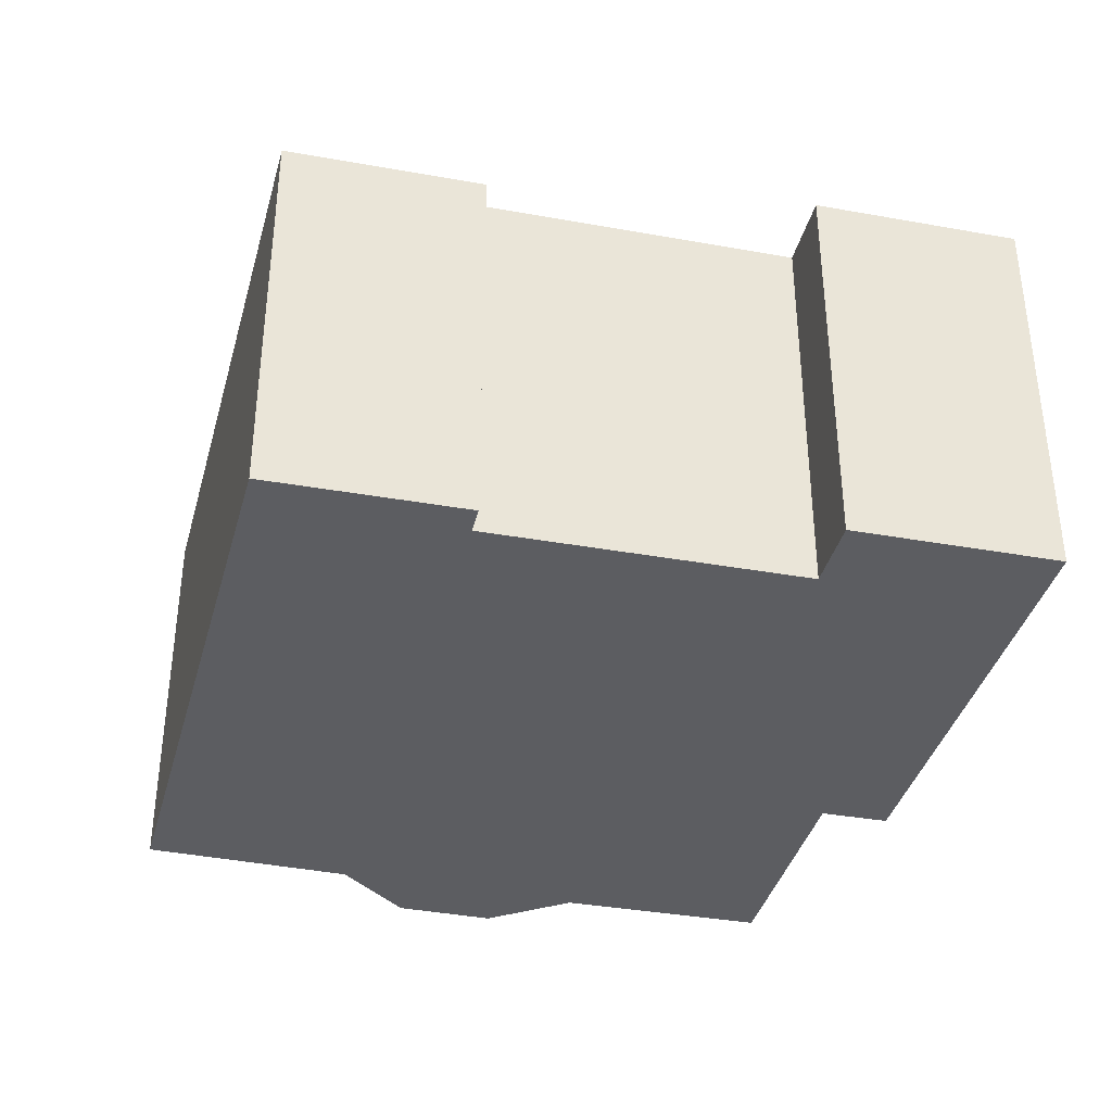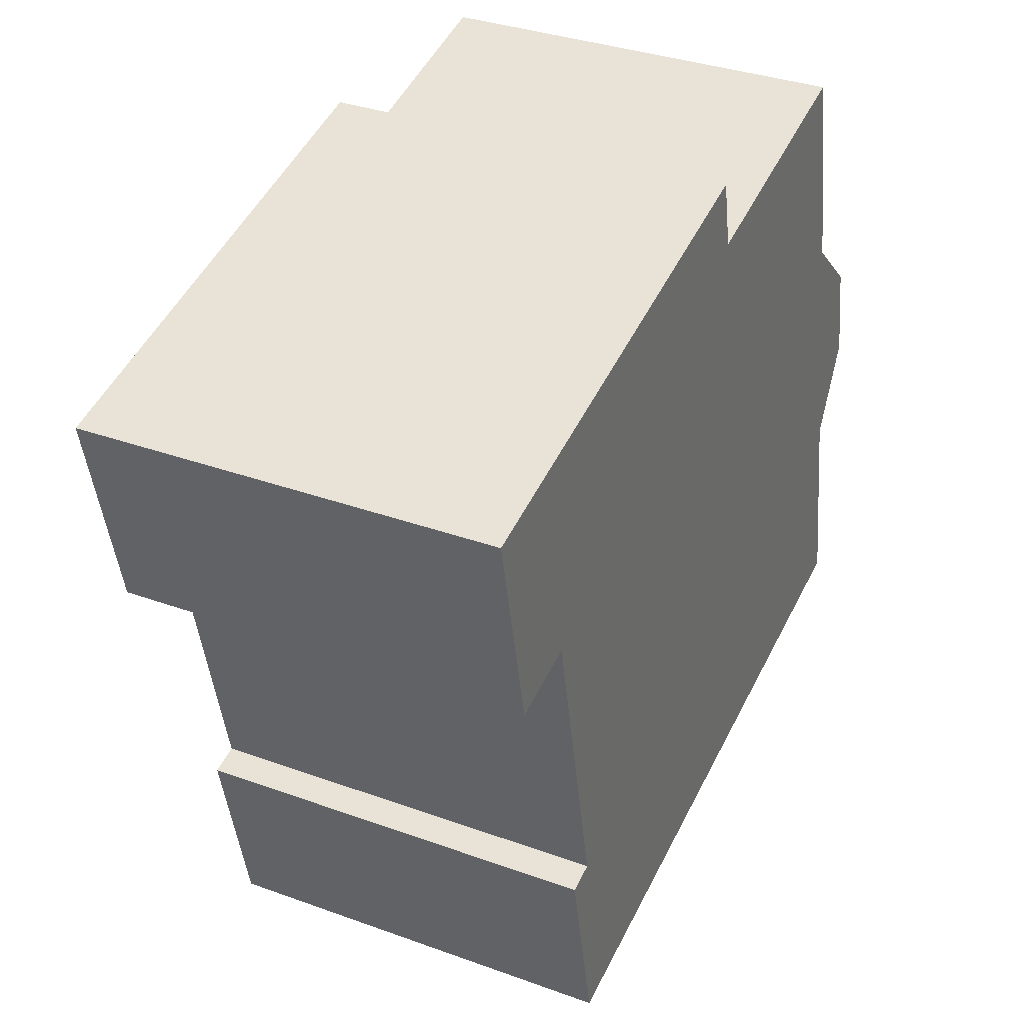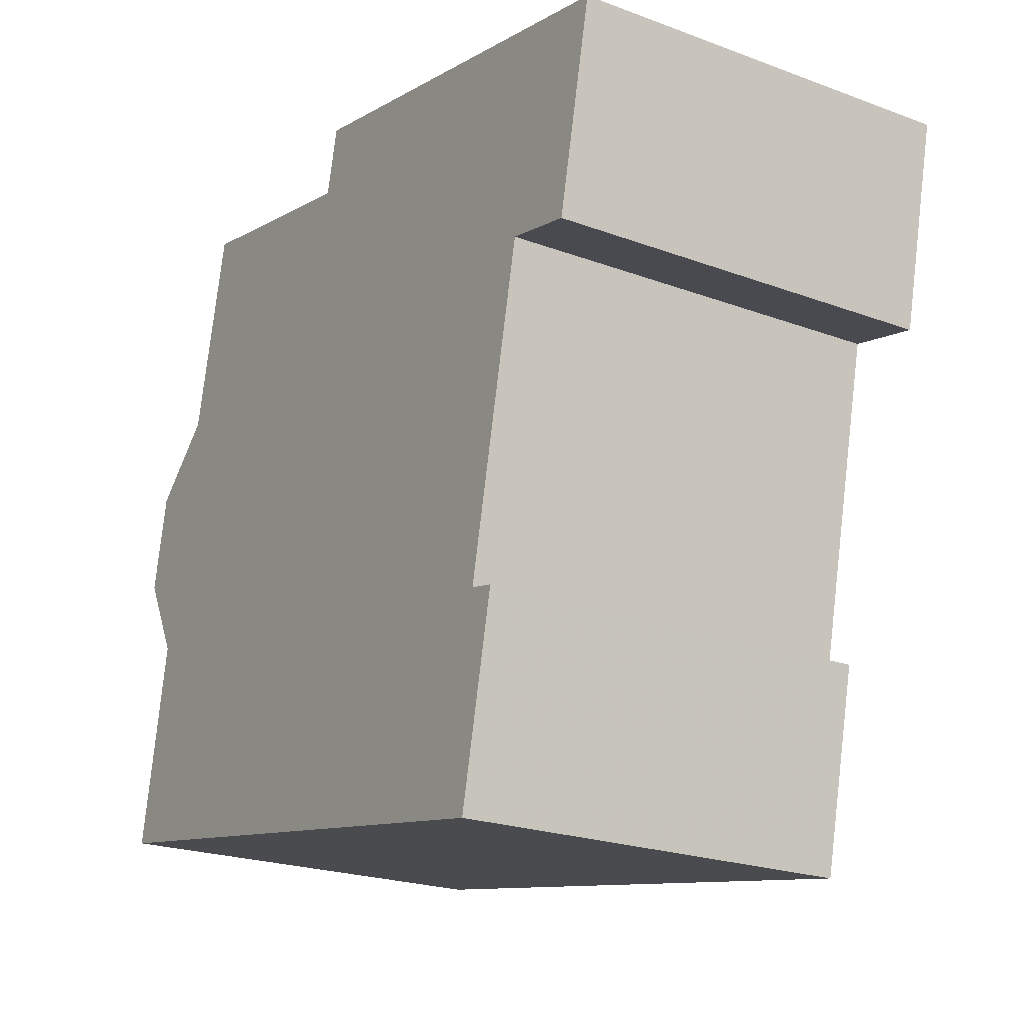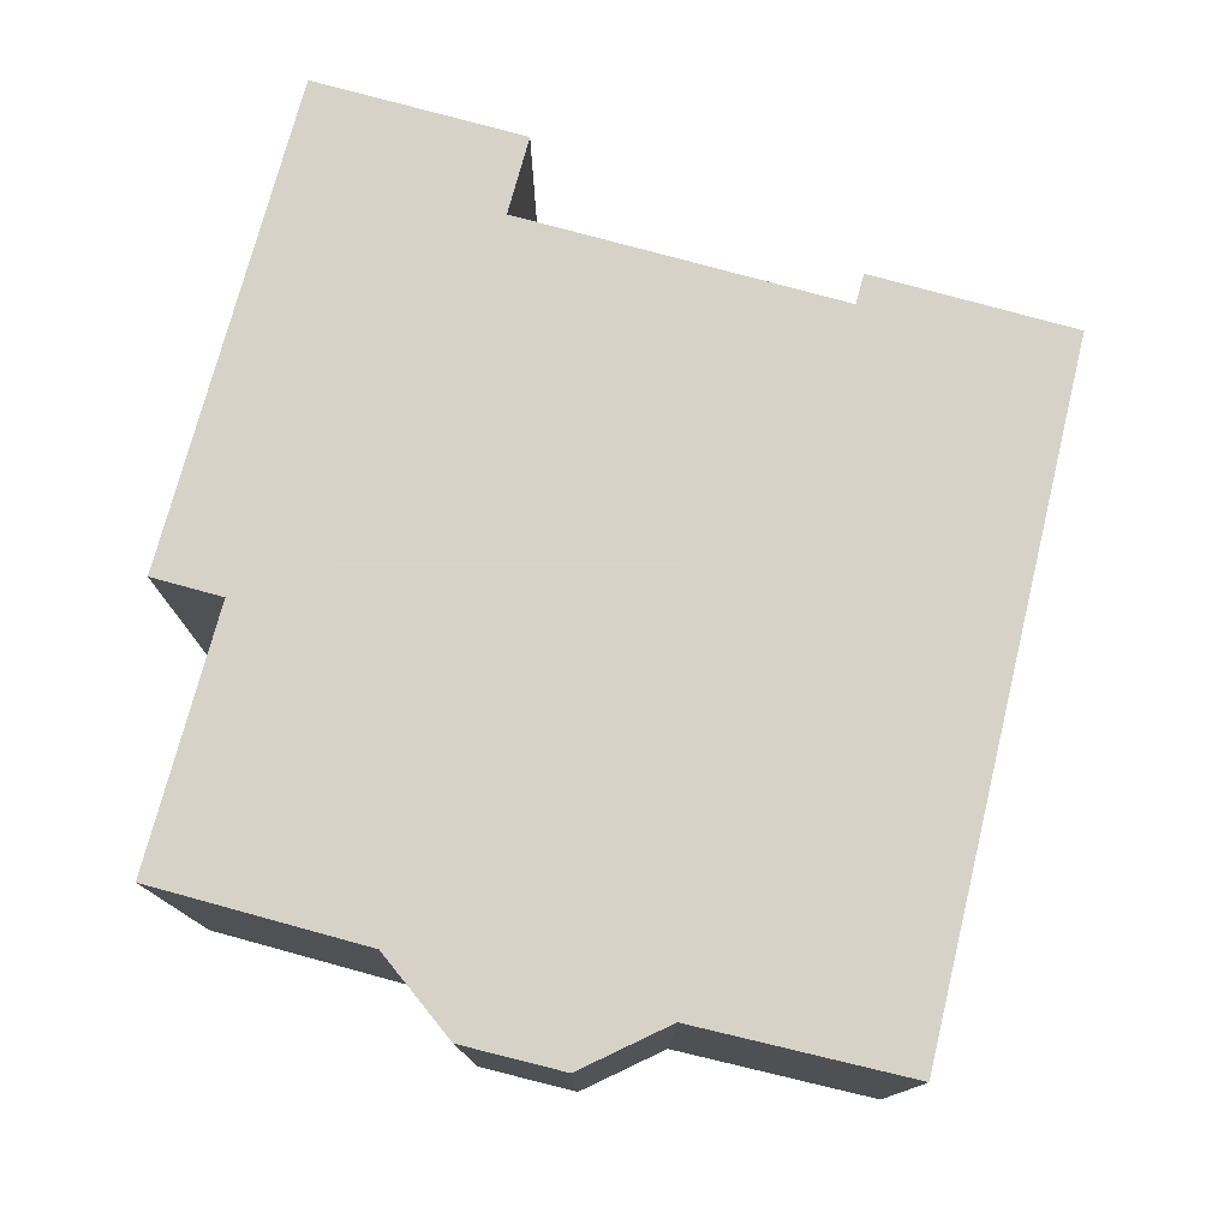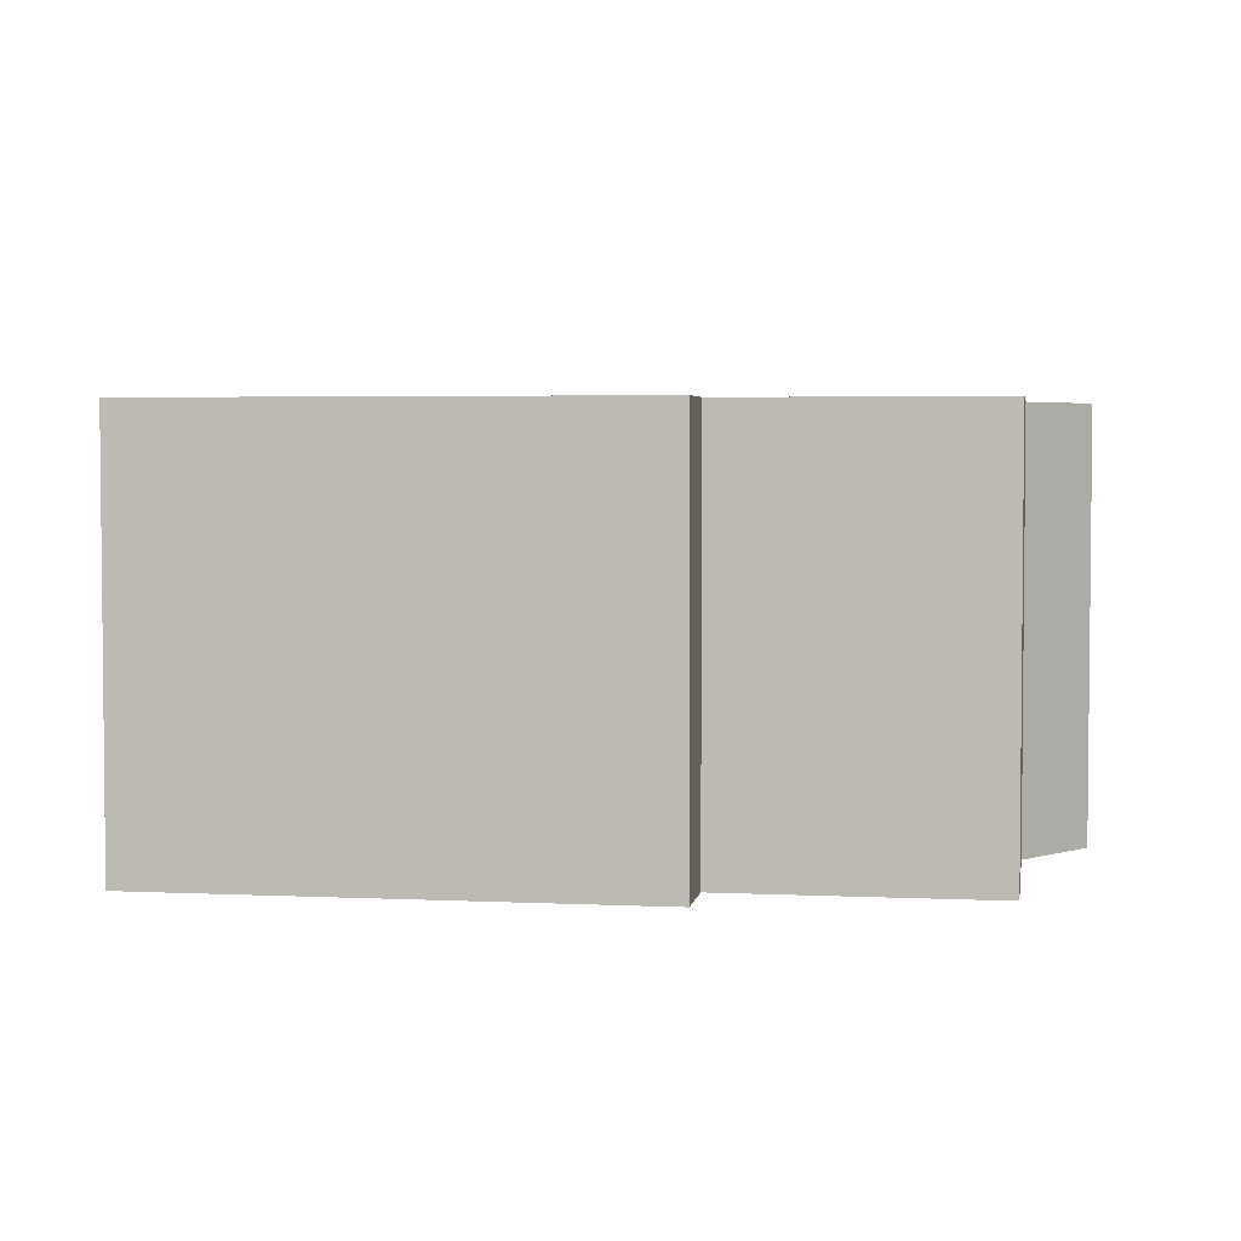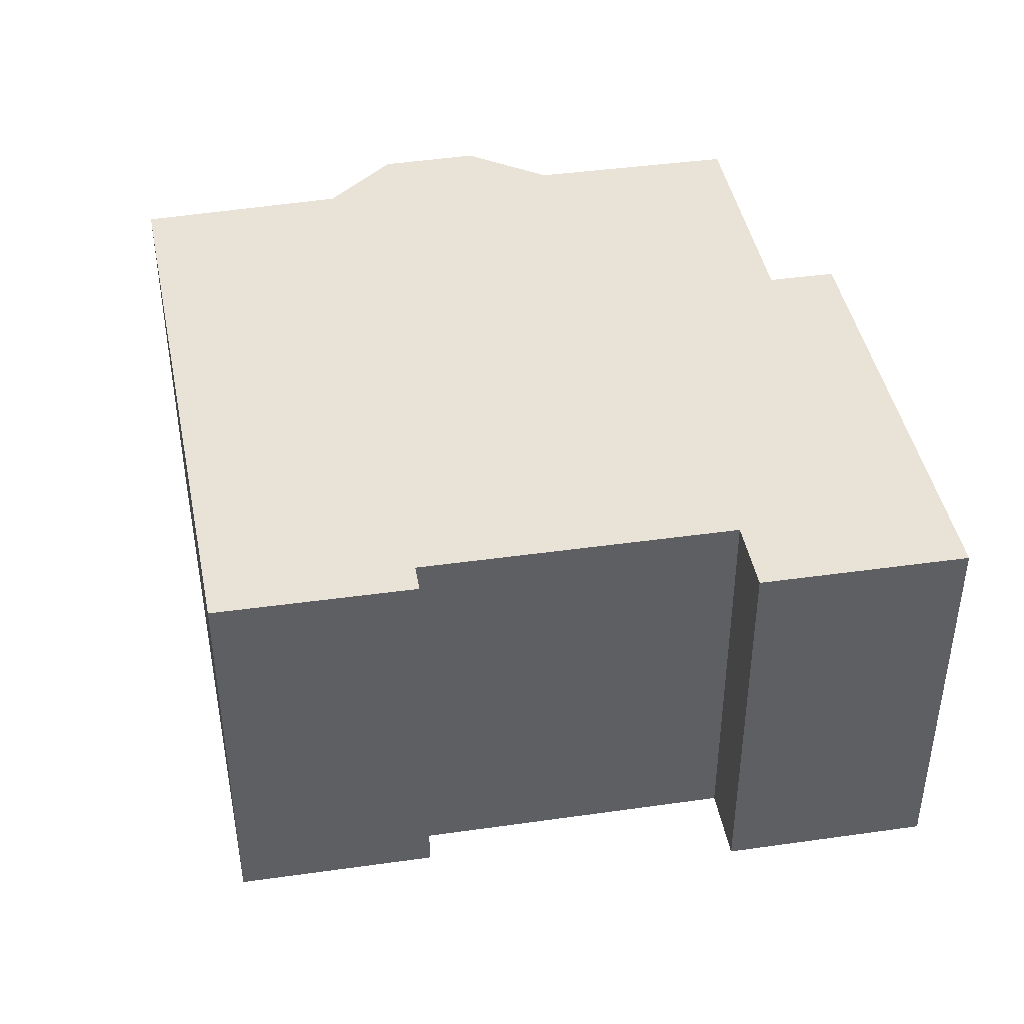
<metadata>
{"format":"obj","ext":"obj","renderer":"f3d","projection":"perspective","resolution":1024,"background":"white","views":[{"elev":-36.3,"azim":-115.5,"up":"+Y"},{"elev":35.0,"azim":-64.3,"up":"+Z"},{"elev":-22.3,"azim":-122.7,"up":"+Z"},{"elev":77.3,"azim":93.0,"up":"+Y"},{"elev":3.6,"azim":-3.1,"up":"+Y"},{"elev":41.7,"azim":-112.0,"up":"+Y"}]}
</metadata>
<code>
v -0.4484 -0.06173 -4.988
v -0.4526 -0.06173 -4.966
v -0.4586 -0.06173 -5.007
v -0.4502 -0.06173 -5.053
v -0.4586 -0.06173 -5.007
v -0.596 -0.06173 -5.079
v -0.4586 -0.06173 -5.007
v -0.4526 -0.06173 -4.966
v -0.469 -0.06173 -4.951
v -0.596 -0.06173 -5.079
v -0.4586 -0.06173 -5.007
v -0.469 -0.06173 -4.951
v -0.596 -0.06173 -5.079
v -0.469 -0.06173 -4.951
v -0.479 -0.06173 -4.905
v -0.596 -0.06173 -5.079
v -0.479 -0.06173 -4.905
v -0.534 -0.06173 -4.917
v -0.596 -0.06173 -5.079
v -0.534 -0.06173 -4.917
v -0.5373 -0.06173 -4.902
v -0.596 -0.06173 -5.079
v -0.5373 -0.06173 -4.902
v -0.5991 -0.06173 -5.035
v -0.5991 -0.06173 -5.035
v -0.5373 -0.06173 -4.902
v -0.6142 -0.06173 -4.966
v -0.6142 -0.06173 -4.966
v -0.5373 -0.06173 -4.902
v -0.6405 -0.06173 -4.924
v -0.596 -0.06173 -5.079
v -0.5991 -0.06173 -5.035
v -0.6055 -0.06173 -5.036
v -0.6142 -0.06173 -4.966
v -0.6405 -0.06173 -4.924
v -0.6306 -0.06173 -4.969
v -0.4586 -0.1499 -5.007
v -0.4484 -0.1499 -4.988
v -0.4526 -0.1499 -4.966
v -0.596 -0.1499 -5.079
v -0.4502 -0.1499 -5.053
v -0.4586 -0.1499 -5.007
v -0.4586 -0.1499 -5.007
v -0.4526 -0.1499 -4.966
v -0.469 -0.1499 -4.951
v -0.596 -0.1499 -5.079
v -0.4586 -0.1499 -5.007
v -0.469 -0.1499 -4.951
v -0.596 -0.1499 -5.079
v -0.469 -0.1499 -4.951
v -0.479 -0.1499 -4.905
v -0.596 -0.1499 -5.079
v -0.479 -0.1499 -4.905
v -0.534 -0.1499 -4.917
v -0.596 -0.1499 -5.079
v -0.534 -0.1499 -4.917
v -0.5373 -0.1499 -4.902
v -0.596 -0.1499 -5.079
v -0.5373 -0.1499 -4.902
v -0.5991 -0.1499 -5.035
v -0.5991 -0.1499 -5.035
v -0.5373 -0.1499 -4.902
v -0.6142 -0.1499 -4.966
v -0.6142 -0.1499 -4.966
v -0.5373 -0.1499 -4.902
v -0.6405 -0.1499 -4.924
v -0.596 -0.1499 -5.079
v -0.5991 -0.1499 -5.035
v -0.6055 -0.1499 -5.036
v -0.6142 -0.1499 -4.966
v -0.6405 -0.1499 -4.924
v -0.6306 -0.1499 -4.969
v -0.6306 -0.1499 -4.969
v -0.6306 -0.06173 -4.969
v -0.6405 -0.06173 -4.924
v -0.6306 -0.1499 -4.969
v -0.6405 -0.06173 -4.924
v -0.6405 -0.1499 -4.924
v -0.6142 -0.1499 -4.966
v -0.6142 -0.06173 -4.966
v -0.6306 -0.06173 -4.969
v -0.6142 -0.1499 -4.966
v -0.6306 -0.06173 -4.969
v -0.6306 -0.1499 -4.969
v -0.5991 -0.1499 -5.035
v -0.5991 -0.06173 -5.035
v -0.6142 -0.06173 -4.966
v -0.5991 -0.1499 -5.035
v -0.6142 -0.06173 -4.966
v -0.6142 -0.1499 -4.966
v -0.6055 -0.1499 -5.036
v -0.6055 -0.06173 -5.036
v -0.5991 -0.06173 -5.035
v -0.6055 -0.1499 -5.036
v -0.5991 -0.06173 -5.035
v -0.5991 -0.1499 -5.035
v -0.596 -0.1499 -5.079
v -0.596 -0.06173 -5.079
v -0.6055 -0.06173 -5.036
v -0.596 -0.1499 -5.079
v -0.6055 -0.06173 -5.036
v -0.6055 -0.1499 -5.036
v -0.4502 -0.1499 -5.053
v -0.4502 -0.06173 -5.053
v -0.596 -0.06173 -5.079
v -0.4502 -0.1499 -5.053
v -0.596 -0.06173 -5.079
v -0.596 -0.1499 -5.079
v -0.4586 -0.1499 -5.007
v -0.4586 -0.06173 -5.007
v -0.4502 -0.06173 -5.053
v -0.4586 -0.1499 -5.007
v -0.4502 -0.06173 -5.053
v -0.4502 -0.1499 -5.053
v -0.4484 -0.1499 -4.988
v -0.4484 -0.06173 -4.988
v -0.4586 -0.06173 -5.007
v -0.4484 -0.1499 -4.988
v -0.4586 -0.06173 -5.007
v -0.4586 -0.1499 -5.007
v -0.4526 -0.1499 -4.966
v -0.4526 -0.06173 -4.966
v -0.4484 -0.06173 -4.988
v -0.4526 -0.1499 -4.966
v -0.4484 -0.06173 -4.988
v -0.4484 -0.1499 -4.988
v -0.469 -0.1499 -4.951
v -0.469 -0.06173 -4.951
v -0.4526 -0.06173 -4.966
v -0.469 -0.1499 -4.951
v -0.4526 -0.06173 -4.966
v -0.4526 -0.1499 -4.966
v -0.479 -0.1499 -4.905
v -0.479 -0.06173 -4.905
v -0.469 -0.06173 -4.951
v -0.479 -0.1499 -4.905
v -0.469 -0.06173 -4.951
v -0.469 -0.1499 -4.951
v -0.534 -0.1499 -4.917
v -0.534 -0.06173 -4.917
v -0.479 -0.06173 -4.905
v -0.534 -0.1499 -4.917
v -0.479 -0.06173 -4.905
v -0.479 -0.1499 -4.905
v -0.5373 -0.1499 -4.902
v -0.5373 -0.06173 -4.902
v -0.534 -0.06173 -4.917
v -0.5373 -0.1499 -4.902
v -0.534 -0.06173 -4.917
v -0.534 -0.1499 -4.917
v -0.6405 -0.1499 -4.924
v -0.6405 -0.06173 -4.924
v -0.5373 -0.06173 -4.902
v -0.6405 -0.1499 -4.924
v -0.5373 -0.06173 -4.902
v -0.5373 -0.1499 -4.902
f 1 2 3
f 4 5 6
f 7 8 9
f 10 11 12
f 13 14 15
f 16 17 18
f 19 20 21
f 22 23 24
f 25 26 27
f 28 29 30
f 31 32 33
f 34 35 36
f 37 38 39
f 40 41 42
f 43 44 45
f 46 47 48
f 49 50 51
f 52 53 54
f 55 56 57
f 58 59 60
f 61 62 63
f 64 65 66
f 67 68 69
f 70 71 72
f 73 74 75
f 76 77 78
f 79 80 81
f 82 83 84
f 85 86 87
f 88 89 90
f 91 92 93
f 94 95 96
f 97 98 99
f 100 101 102
f 103 104 105
f 106 107 108
f 109 110 111
f 112 113 114
f 115 116 117
f 118 119 120
f 121 122 123
f 124 125 126
f 127 128 129
f 130 131 132
f 133 134 135
f 136 137 138
f 139 140 141
f 142 143 144
f 145 146 147
f 148 149 150
f 151 152 153
f 154 155 156

</code>
